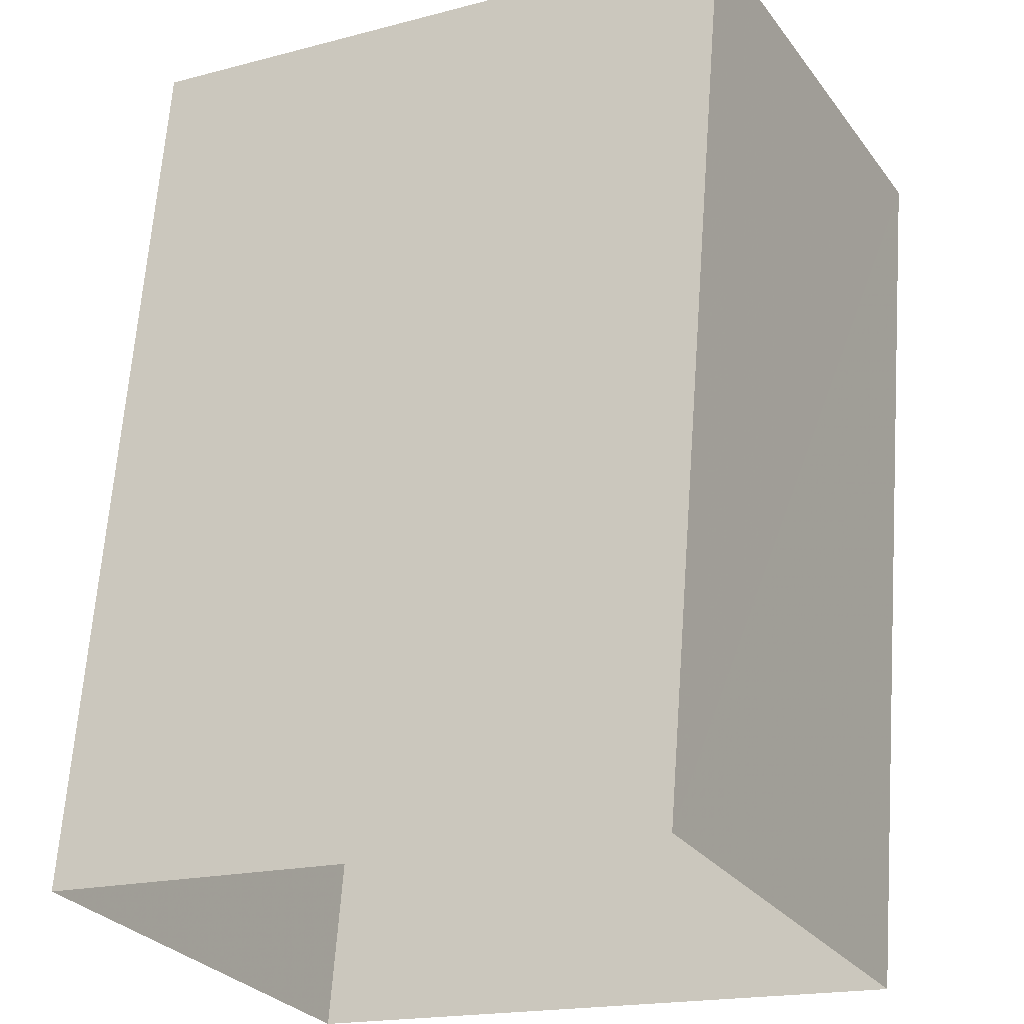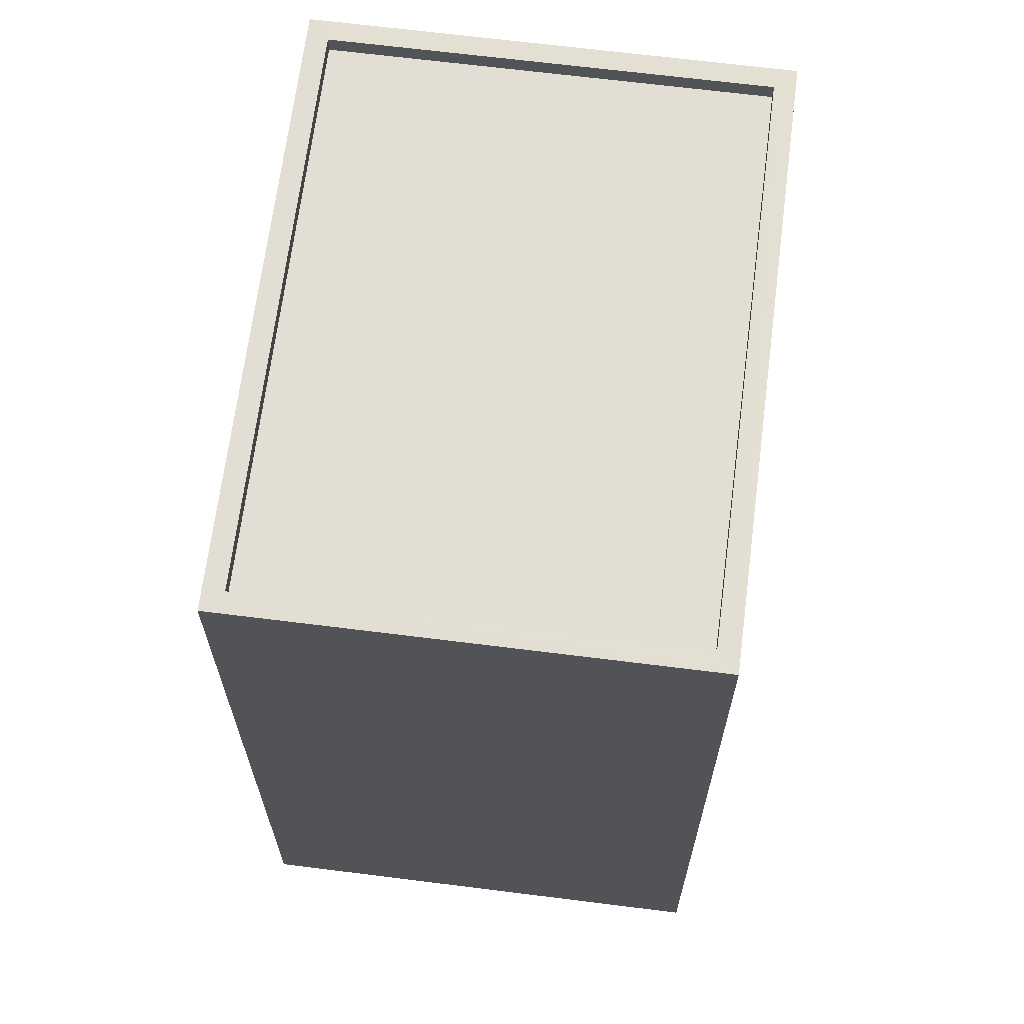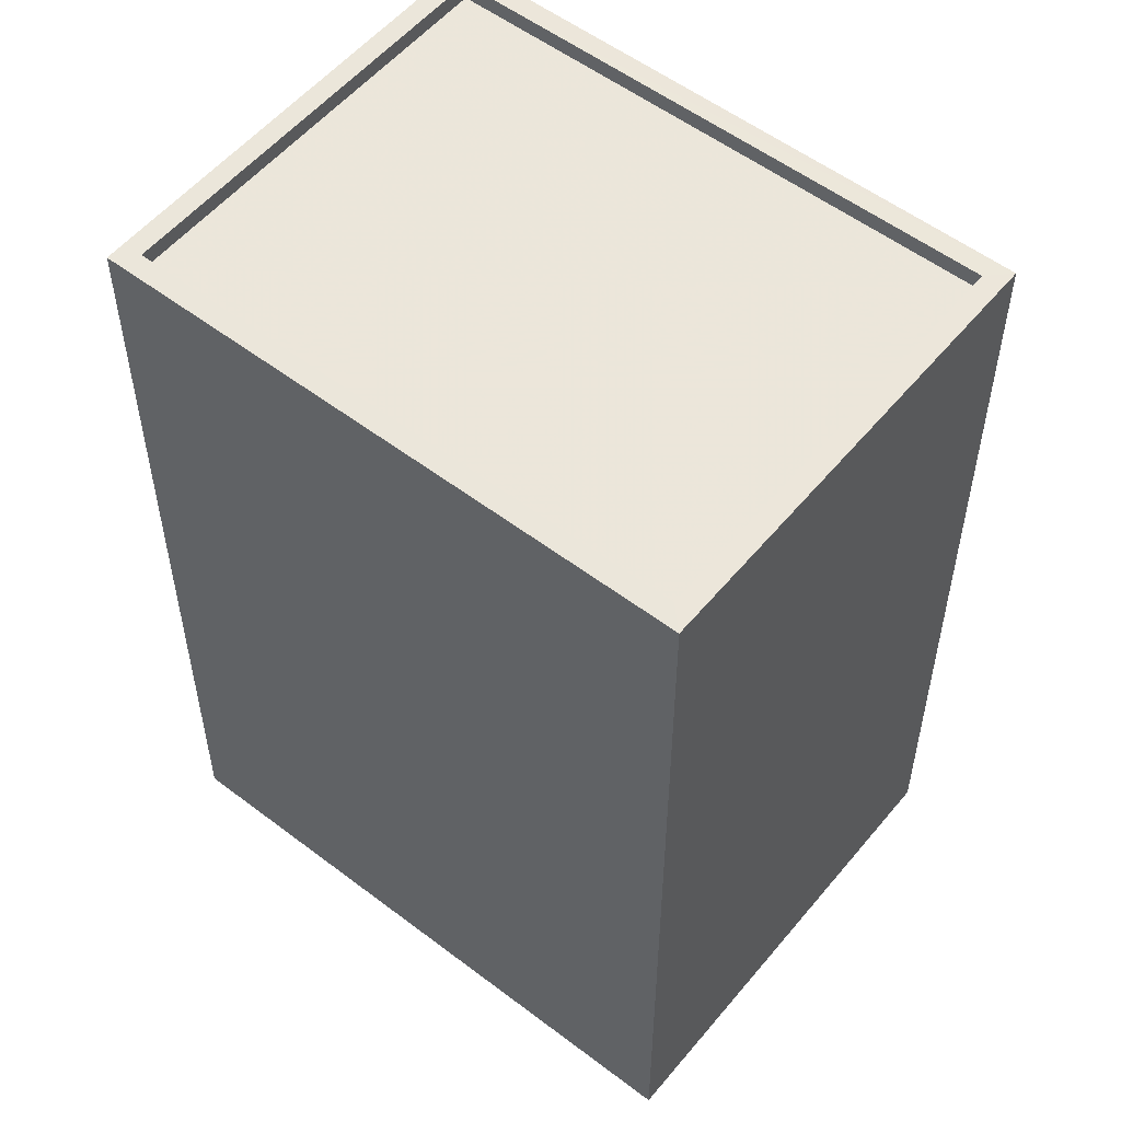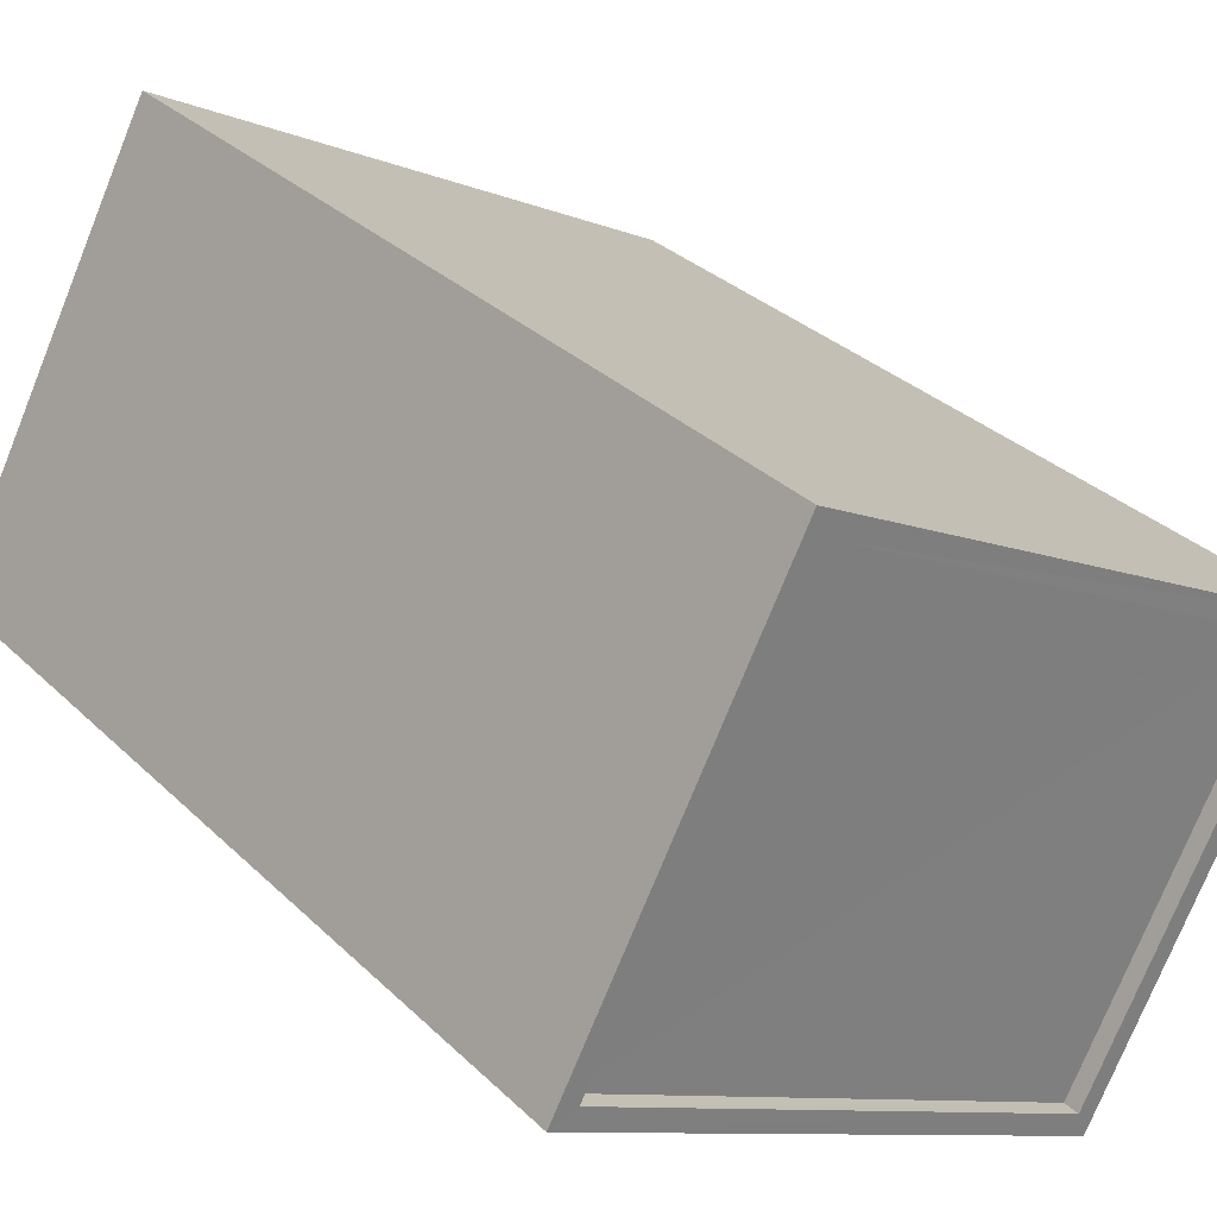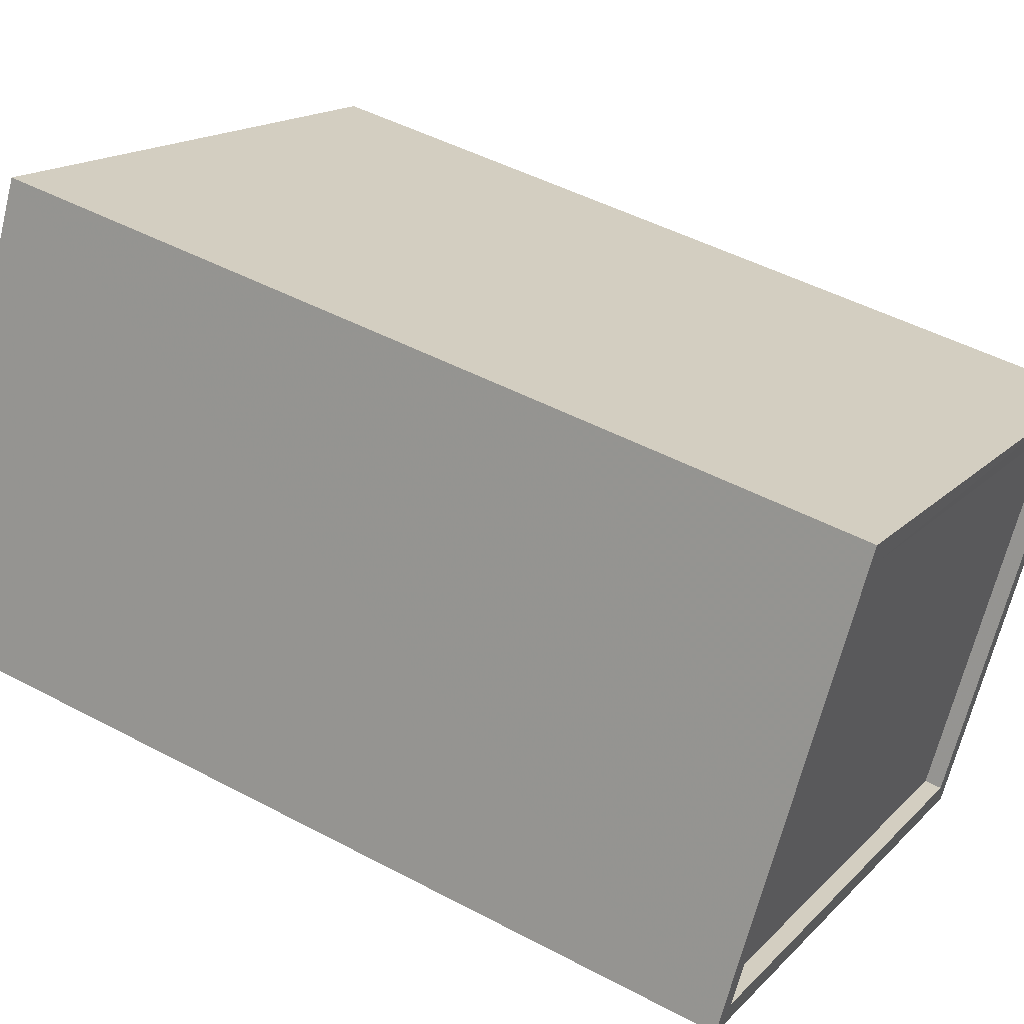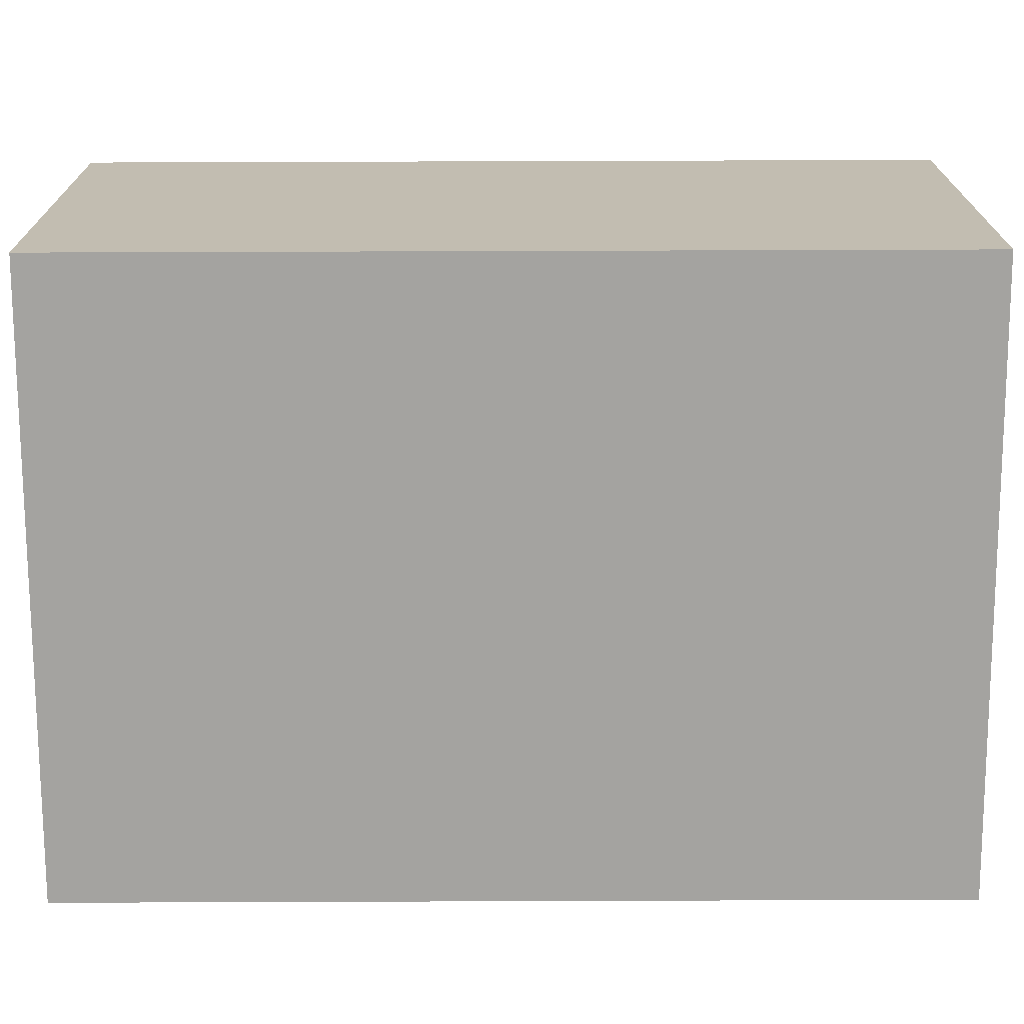
<metadata>
{"format":"obj","ext":"obj","renderer":"f3d","projection":"perspective","resolution":1024,"background":"white","views":[{"elev":65.1,"azim":-175.8,"up":"+Y"},{"elev":67.2,"azim":69.0,"up":"+Z"},{"elev":54.6,"azim":-169.4,"up":"+Z"},{"elev":31.9,"azim":-37.2,"up":"+Y"},{"elev":47.5,"azim":-59.0,"up":"+Y"},{"elev":78.7,"azim":89.8,"up":"+Y"}]}
</metadata>
<code>
v -1.173e+04 -3.417e+04 38.13
v -1.173e+04 -3.418e+04 38.13
v -1.174e+04 -3.417e+04 38.13
v -1.173e+04 -3.417e+04 38.13
v -1.173e+04 -3.417e+04 50.42
v -1.173e+04 -3.417e+04 50.42
v -1.174e+04 -3.417e+04 50.42
v -1.173e+04 -3.418e+04 50.42
v -1.173e+04 -3.418e+04 50.67
v -1.174e+04 -3.417e+04 50.67
v -1.173e+04 -3.418e+04 50.67
v -1.174e+04 -3.417e+04 50.67
v -1.173e+04 -3.417e+04 50.67
v -1.173e+04 -3.417e+04 50.67
v -1.173e+04 -3.417e+04 50.67
v -1.173e+04 -3.417e+04 50.67
f 1 2 3
f 4 1 3
f 5 6 7
f 8 5 7
f 9 10 11
f 9 12 10
f 11 13 9
f 14 15 10
f 12 14 10
f 13 15 14
f 9 13 16
f 16 13 14
f 12 8 7
f 12 9 8
f 12 7 6
f 14 12 6
f 14 6 5
f 16 14 5
f 9 5 8
f 9 16 5
f 10 4 3
f 10 15 4
f 15 1 4
f 15 13 1
f 11 2 1
f 13 11 1
f 10 3 2
f 11 10 2

</code>
